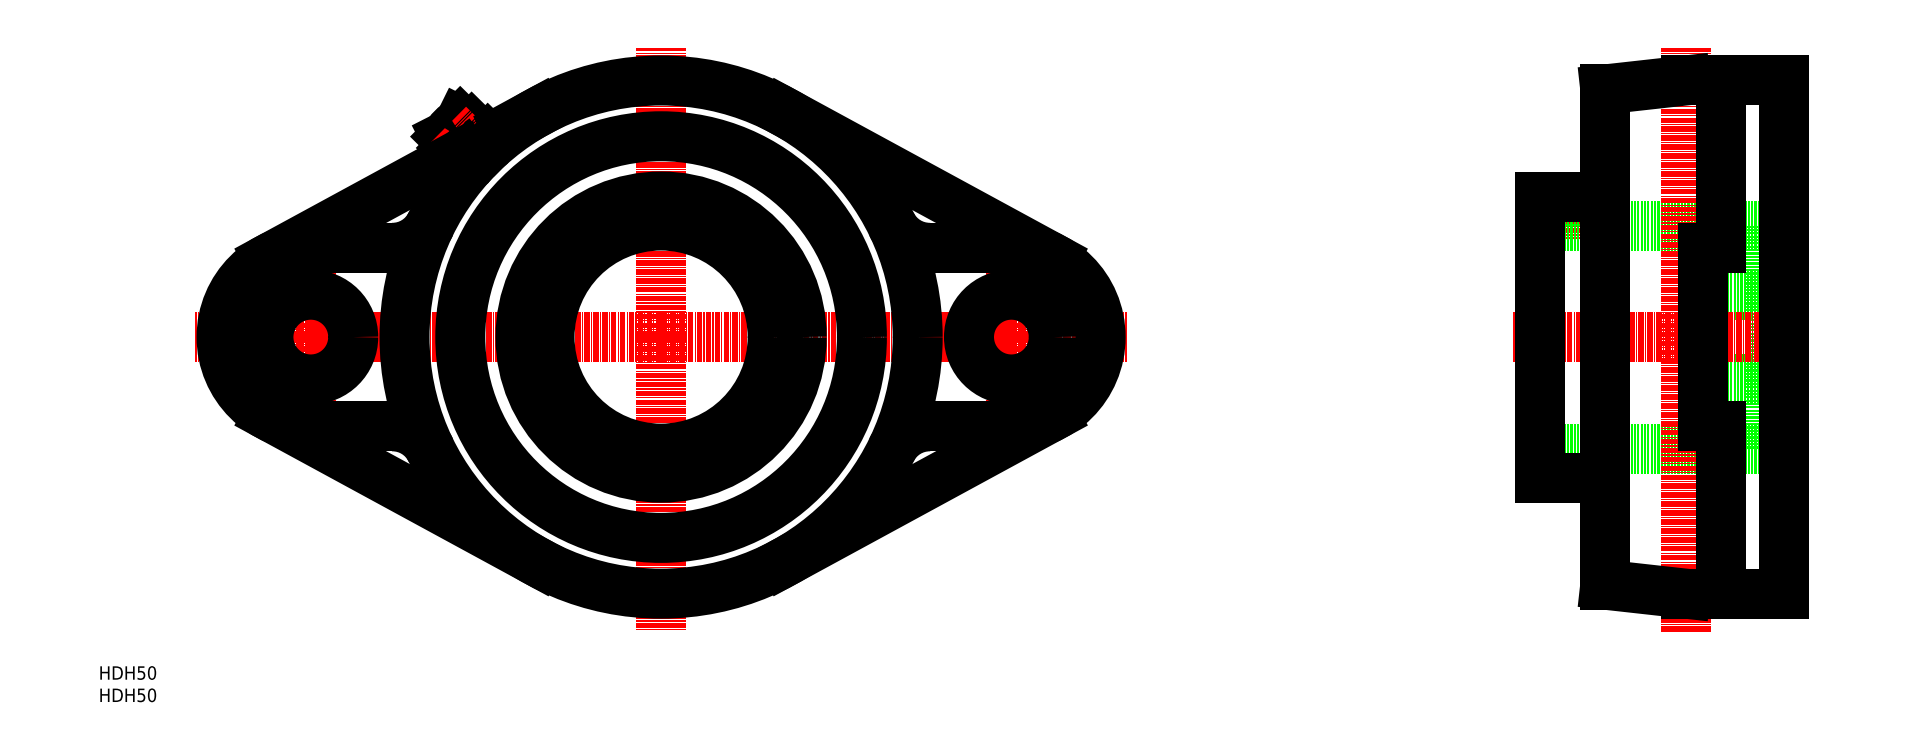
<metadata>
{"format":"dxf","ext":"dxf","renderer":"ezdxf+matplotlib","layout":"modelspace","background":"white","min_lineweight":24,"dpi":150}
</metadata>
<code>
0
SECTION
2
ENTITIES
0
TEXT
8
0
10
44.78
20
37.3
30
0
40
3
1
HDH50
11
44.78
21
38.8
31
0
73
     2
0
TEXT
8
0
10
44.78
20
42.3
30
0
40
3
1
HDH50
11
44.78
21
43.8
31
0
73
     2
0
LINE
8
0
10
130.2
20
159.8
30
0
11
130.2
21
159.8
31
0
0
LINE
8
0
10
123.8
20
161.5
30
0
11
128.4
21
166.2
31
0
0
LINE
8
0
10
122.5
20
164
30
0
11
125.8
21
167.5
31
0
0
LINE
8
0
10
127.9
20
157.4
30
0
11
132.5
21
162.1
31
0
0
LINE
8
0
10
123.8
20
161.5
30
0
11
122.5
21
164
31
0
0
LINE
8
0
10
125.8
20
167.5
30
0
11
128.4
21
166.2
31
0
0
LINE
8
0
10
126.3
20
157.9
30
0
11
127
21
157.3
31
0
0
LINE
8
0
10
132
20
163.7
30
0
11
132.7
21
163
31
0
0
LINE
8
0
10
130.6
20
162.3
30
0
11
131.2
21
161.6
31
0
0
LINE
8
0
10
127.7
20
159.4
30
0
11
128.4
21
158.7
31
0
0
LINE
8
0
10
132.2
20
163.5
30
0
11
143.4
21
169.6
31
0
0
LINE
8
CENTER
10
131.1
20
158.9
30
0
11
123.2
21
166.7
31
0
0
ARC
8
0
10
132
20
162.4
30
0
40
1.481
50
151.9
51
186.5
0
ARC
8
0
10
131.7
20
162.6
30
0
40
1.098
50
120.4
51
150.3
0
ARC
8
0
10
131.9
20
162.2
30
0
40
1.481
50
84.21
51
118.7
0
ARC
8
0
10
127.8
20
158.1
30
0
40
1.481
50
151.9
51
186.5
0
ARC
8
0
10
127.4
20
158.3
30
0
40
1.098
50
120.4
51
150.3
0
ARC
8
0
10
127.6
20
157.9
30
0
40
1.481
50
84.21
51
118.7
0
ARC
8
0
10
132.9
20
157.8
30
0
40
5.445
50
151.9
51
163.1
0
ARC
8
0
10
131.6
20
158.3
30
0
40
4.038
50
120.4
51
150.3
0
ARC
8
0
10
132.2
20
157.1
30
0
40
5.445
50
107.6
51
118.8
0
ARC
8
0
10
131.2
20
162.9
30
0
40
1.481
50
331.9
51
6.462
0
ARC
8
0
10
131.6
20
162.7
30
0
40
1.098
50
300.4
51
330.3
0
ARC
8
0
10
131.4
20
163.1
30
0
40
1.481
50
264.2
51
298.7
0
ARC
8
0
10
126.9
20
158.5
30
0
40
1.481
50
331.9
51
6.462
0
ARC
8
0
10
127.3
20
158.4
30
0
40
1.098
50
300.4
51
330.3
0
ARC
8
0
10
127.1
20
158.7
30
0
40
1.481
50
264.2
51
298.7
0
ARC
8
0
10
126
20
163.2
30
0
40
5.445
50
331.9
51
343.1
0
ARC
8
0
10
127.3
20
162.6
30
0
40
4.038
50
300.4
51
330.3
0
ARC
8
0
10
126.8
20
163.9
30
0
40
5.445
50
287.6
51
298.8
0
ARC
8
0
10
126.3
20
163.6
30
0
40
3.2
50
120
51
150.7
0
ARC
8
0
10
124.8
20
159.9
30
0
40
0.7999
50
30.1
51
72.4
0
ARC
8
0
10
120.3
20
157.3
30
0
40
6
50
5.671
51
30.1
0
ARC
8
0
10
126.1
20
163.9
30
0
40
3.3
50
225.3
51
252.4
0
ARC
8
0
10
130
20
165.1
30
0
40
0.8
50
198.3
51
240.6
0
ARC
8
0
10
132.5
20
169.7
30
0
40
6
50
240.6
51
265
0
ARC
8
0
10
126.1
20
163.9
30
0
40
3.3
50
18.28
51
45.33
0
LINE
8
0
10
175.8
20
150.2
30
0
11
175.8
21
143.6
31
0
0
LINE
8
0
10
175.1
20
150.3
30
0
11
175.1
21
143.7
31
0
0
LINE
8
0
10
166.5
20
150.3
30
0
11
166.5
21
143.7
31
0
0
LINE
8
0
10
165.8
20
150.2
30
0
11
165.8
21
143.6
31
0
0
LINE
8
CENTER
10
170.8
20
153.6
30
0
11
170.8
21
141.1
31
0
0
LINE
8
CENTER
10
170.8
20
119.1
30
0
11
170.8
21
183.9
31
0
0
LINE
8
0
10
141.4
20
107.9
30
0
11
147.1
21
111.2
31
0
0
LINE
8
0
10
141.6
20
107.2
30
0
11
147.3
21
110.5
31
0
0
LINE
8
0
10
146.4
20
99.2
30
0
11
152.1
21
102.5
31
0
0
LINE
8
0
10
146
20
99.73
30
0
11
151.7
21
103
31
0
0
LINE
8
CENTER
10
140.9
20
101.8
30
0
11
151.8
21
108.1
31
0
0
LINE
8
0
10
372.5
20
150.6
30
0
11
372.5
21
144.1
31
0
0
LINE
8
0
10
381.1
20
150.6
30
0
11
381.1
21
144.1
31
0
0
LINE
8
0
10
381.8
20
150.6
30
0
11
381.8
21
144.1
31
0
0
LINE
8
0
10
371.8
20
150.6
30
0
11
371.8
21
144.1
31
0
0
LINE
8
CENTER
10
376.8
20
153.6
30
0
11
376.8
21
141.1
31
0
0
LINE
8
0
10
404.4
20
109.6
30
0
11
422.4
21
109.6
31
0
0
LINE
8
0
10
404.4
20
128.6
30
0
11
422.4
21
128.6
31
0
0
LINE
8
0
10
419.4
20
144.1
30
0
11
419.4
21
94.08
31
0
0
LINE
8
0
10
367.8
20
94.08
30
0
11
419.4
21
94.08
31
0
0
LINE
8
0
10
367.8
20
144.1
30
0
11
419.4
21
144.1
31
0
0
LINE
8
CENTER
10
400.4
20
53.03
30
0
11
400.4
21
183.9
31
0
0
LINE
8
CENTER
10
361.8
20
119.1
30
0
11
427.5
21
119.1
31
0
0
LINE
8
CENTER
10
249.3
20
119.1
30
0
11
249.3
21
99.57
31
0
0
LINE
8
CENTER
10
249.3
20
119.1
30
0
11
229.8
21
119.1
31
0
0
LINE
8
CENTER
10
249.3
20
119.1
30
0
11
249.3
21
138.6
31
0
0
LINE
8
CENTER
10
249.3
20
119.1
30
0
11
268.8
21
119.1
31
0
0
LINE
8
CENTER
10
92.32
20
119.1
30
0
11
92.32
21
100
31
0
0
LINE
8
CENTER
10
92.32
20
119.1
30
0
11
73.28
21
119.1
31
0
0
LINE
8
CENTER
10
92.32
20
119.1
30
0
11
92.32
21
138.1
31
0
0
LINE
8
CENTER
10
92.32
20
119.1
30
0
11
111.4
21
119.1
31
0
0
LINE
8
CENTER
10
249.3
20
119.1
30
0
11
249.3
21
101.7
31
0
0
LINE
8
CENTER
10
249.3
20
119.1
30
0
11
231.9
21
119.1
31
0
0
LINE
8
CENTER
10
249.3
20
119.1
30
0
11
249.3
21
136.5
31
0
0
LINE
8
CENTER
10
249.3
20
119.1
30
0
11
266.7
21
119.1
31
0
0
LINE
8
CENTER
10
92.32
20
119.1
30
0
11
92.32
21
103.7
31
0
0
LINE
8
CENTER
10
92.32
20
119.1
30
0
11
76.95
21
119.1
31
0
0
LINE
8
CENTER
10
92.32
20
119.1
30
0
11
92.32
21
134.4
31
0
0
LINE
8
CENTER
10
92.32
20
119.1
30
0
11
107.7
21
119.1
31
0
0
LINE
8
CENTER
10
170.8
20
119.1
30
0
11
170.8
21
53.03
31
0
0
LINE
8
CENTER
10
170.8
20
119.1
30
0
11
66.38
21
119.1
31
0
0
LINE
8
CENTER
10
151.8
20
108.1
30
0
11
140.9
21
101.8
31
0
0
LINE
8
CENTER
10
170.8
20
119.1
30
0
11
275.3
21
119.1
31
0
0
CIRCLE
8
0
10
170.8
20
119.1
30
0
40
57.5
0
CIRCLE
8
0
10
170.8
20
119.1
30
0
40
45
0
CIRCLE
8
0
10
170.8
20
119.1
30
0
40
31.5
0
CIRCLE
8
0
10
170.8
20
119.1
30
0
40
25
0
ARC
8
0
10
110.6
20
148.6
30
0
40
9.545
50
270
51
333.9
0
LINE
8
0
10
110.6
20
139.1
30
0
11
92.32
21
139.1
31
0
0
ARC
8
0
10
92.32
20
119.1
30
0
40
20
50
90
51
270
0
LINE
8
0
10
82.76
20
136.6
30
0
11
125.7
21
160
31
0
0
CIRCLE
8
0
10
92.32
20
119.1
30
0
40
9.5
0
LINE
8
0
10
231
20
139.1
30
0
11
249.3
21
139.1
31
0
0
ARC
8
0
10
231
20
148.6
30
0
40
9.545
50
206.1
51
270
0
LINE
8
0
10
258.9
20
136.6
30
0
11
198.3
21
169.6
31
0
0
ARC
8
0
10
110.6
20
89.53
30
0
40
9.545
50
26.15
51
90
0
LINE
8
0
10
110.6
20
99.08
30
0
11
92.32
21
99.08
31
0
0
LINE
8
0
10
82.76
20
101.5
30
0
11
143.4
21
68.56
31
0
0
LINE
8
0
10
231
20
99.08
30
0
11
249.3
21
99.08
31
0
0
ARC
8
0
10
231
20
89.53
30
0
40
9.545
50
90
51
153.9
0
LINE
8
0
10
258.9
20
101.5
30
0
11
198.3
21
68.56
31
0
0
ARC
8
0
10
249.3
20
119.1
30
0
40
20
50
270
51
90
0
CIRCLE
8
0
10
249.3
20
119.1
30
0
40
9.5
0
LINE
8
0
10
382.4
20
150.6
30
0
11
367.8
21
150.6
31
0
0
LINE
8
0
10
367.8
20
150.6
30
0
11
367.8
21
87.58
31
0
0
LINE
8
0
10
367.8
20
87.58
30
0
11
382.4
21
87.58
31
0
0
LINE
8
0
10
382.4
20
174.6
30
0
11
400.4
21
176.6
31
0
0
LINE
8
0
10
400.4
20
176.6
30
0
11
422.4
21
176.6
31
0
0
LINE
8
0
10
422.4
20
176.6
30
0
11
422.4
21
61.58
31
0
0
LINE
8
0
10
422.4
20
61.58
30
0
11
400.4
21
61.58
31
0
0
LINE
8
0
10
400.4
20
61.58
30
0
11
382.4
21
63.58
31
0
0
LINE
8
0
10
382.4
20
63.58
30
0
11
382.4
21
174.6
31
0
0
LINE
8
0
10
408.4
20
169.6
30
0
11
408.4
21
139.1
31
0
0
LINE
8
0
10
408.4
20
139.1
30
0
11
404.4
21
139.1
31
0
0
LINE
8
0
10
404.4
20
139.1
30
0
11
404.4
21
99.08
31
0
0
LINE
8
0
10
404.4
20
99.08
30
0
11
408.4
21
99.08
31
0
0
LINE
8
0
10
408.4
20
99.08
30
0
11
408.4
21
68.56
31
0
0
ENDSEC
0
EOF

</code>
